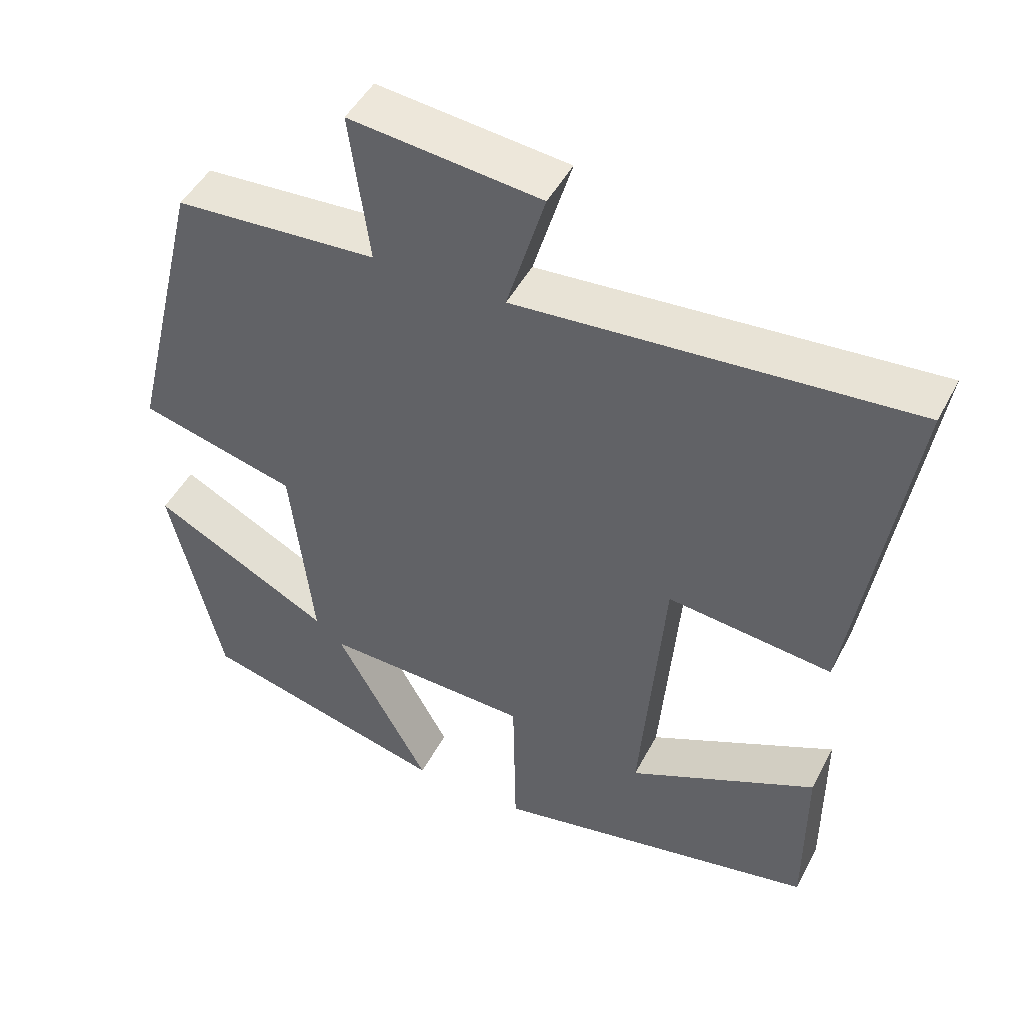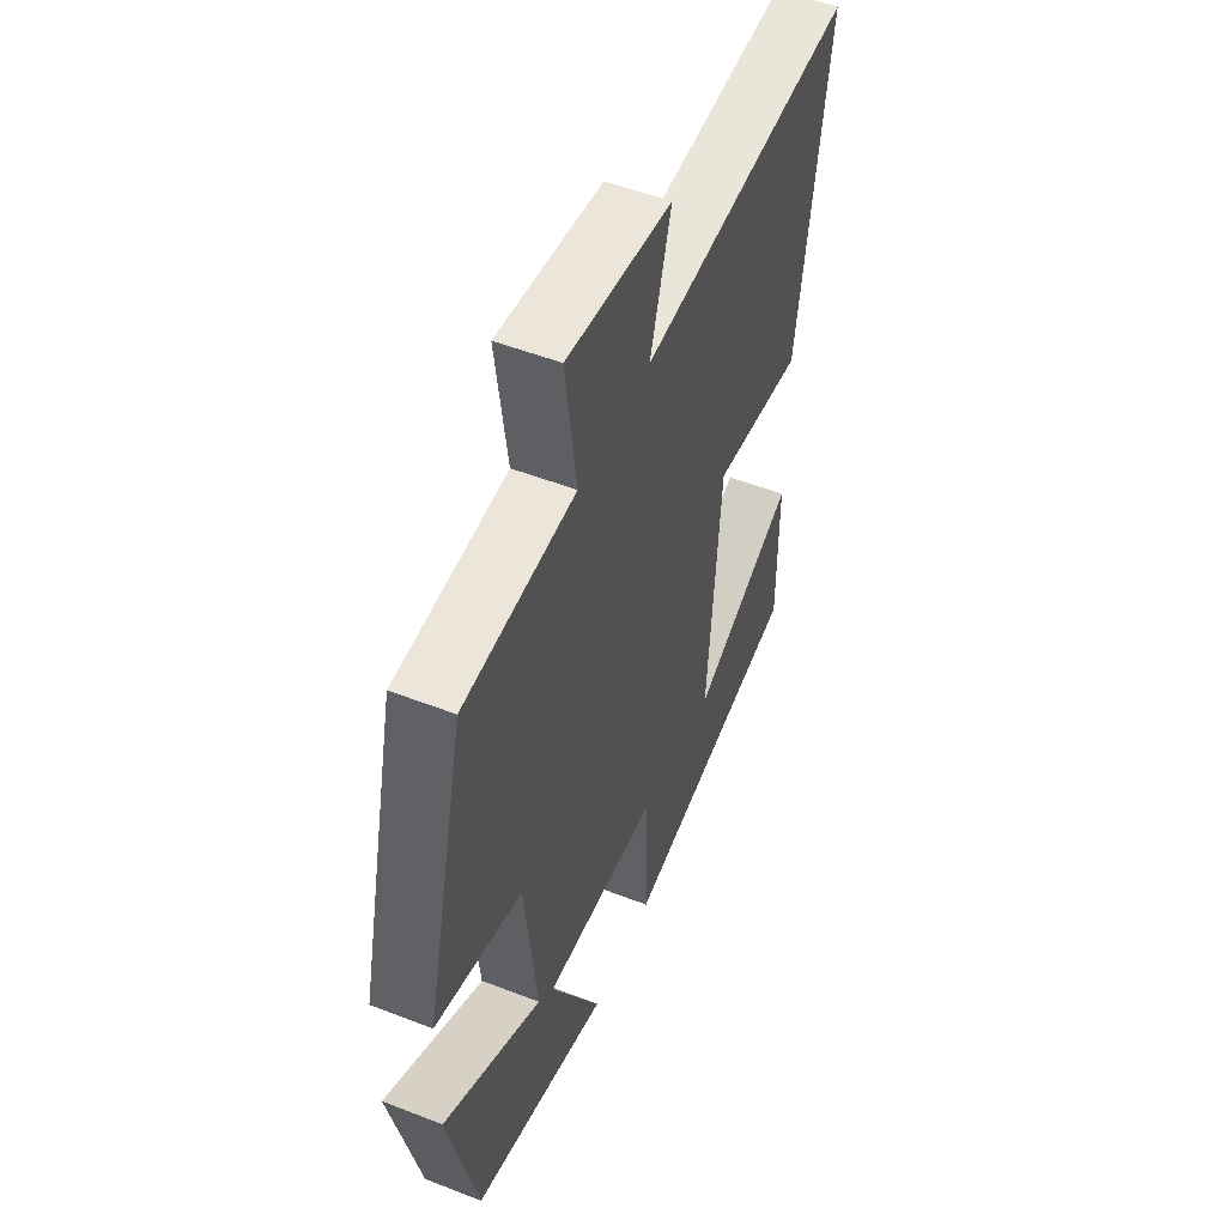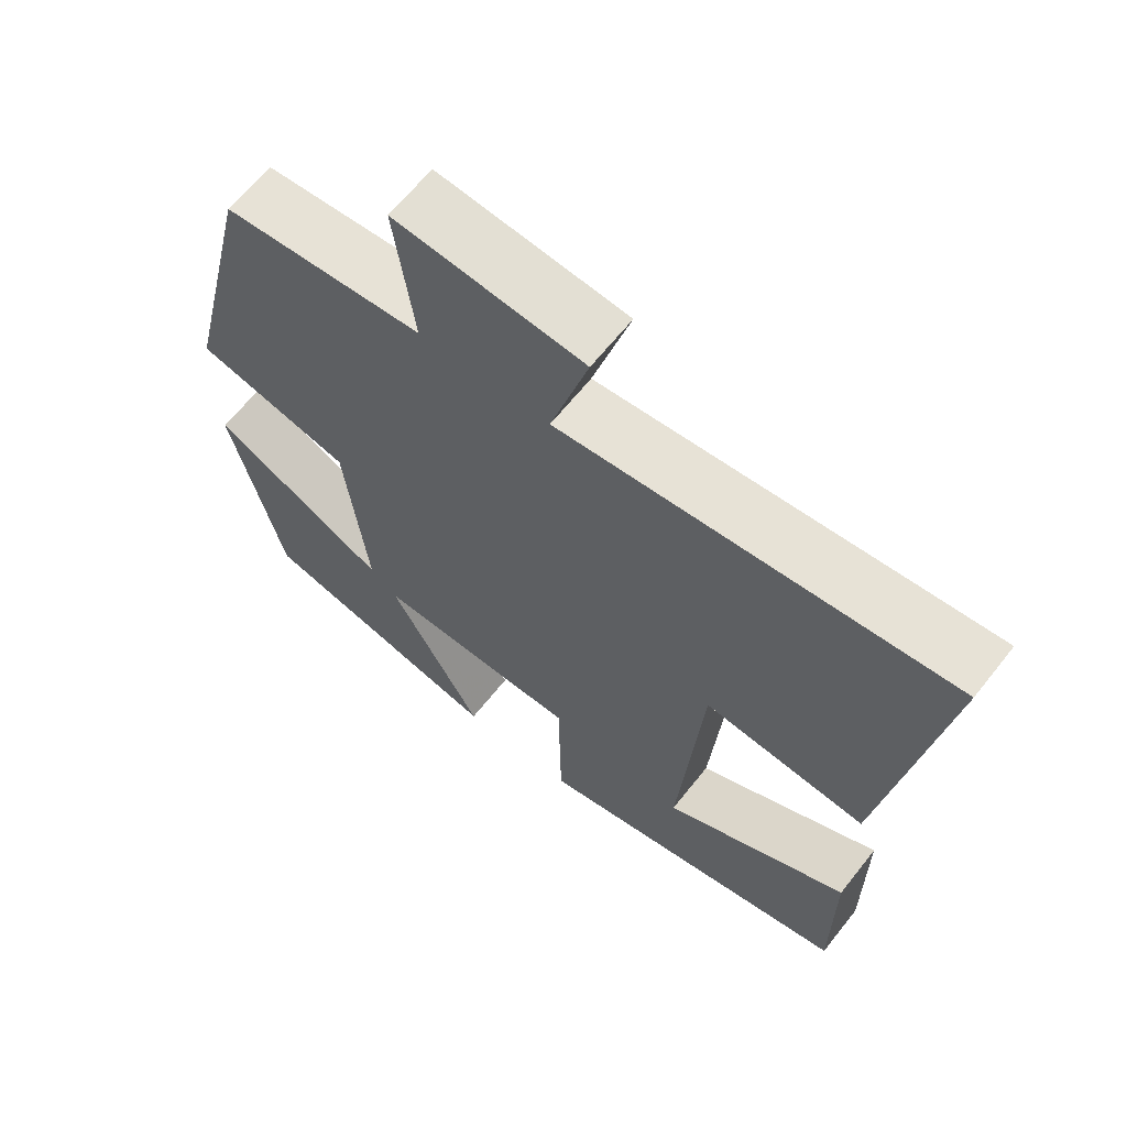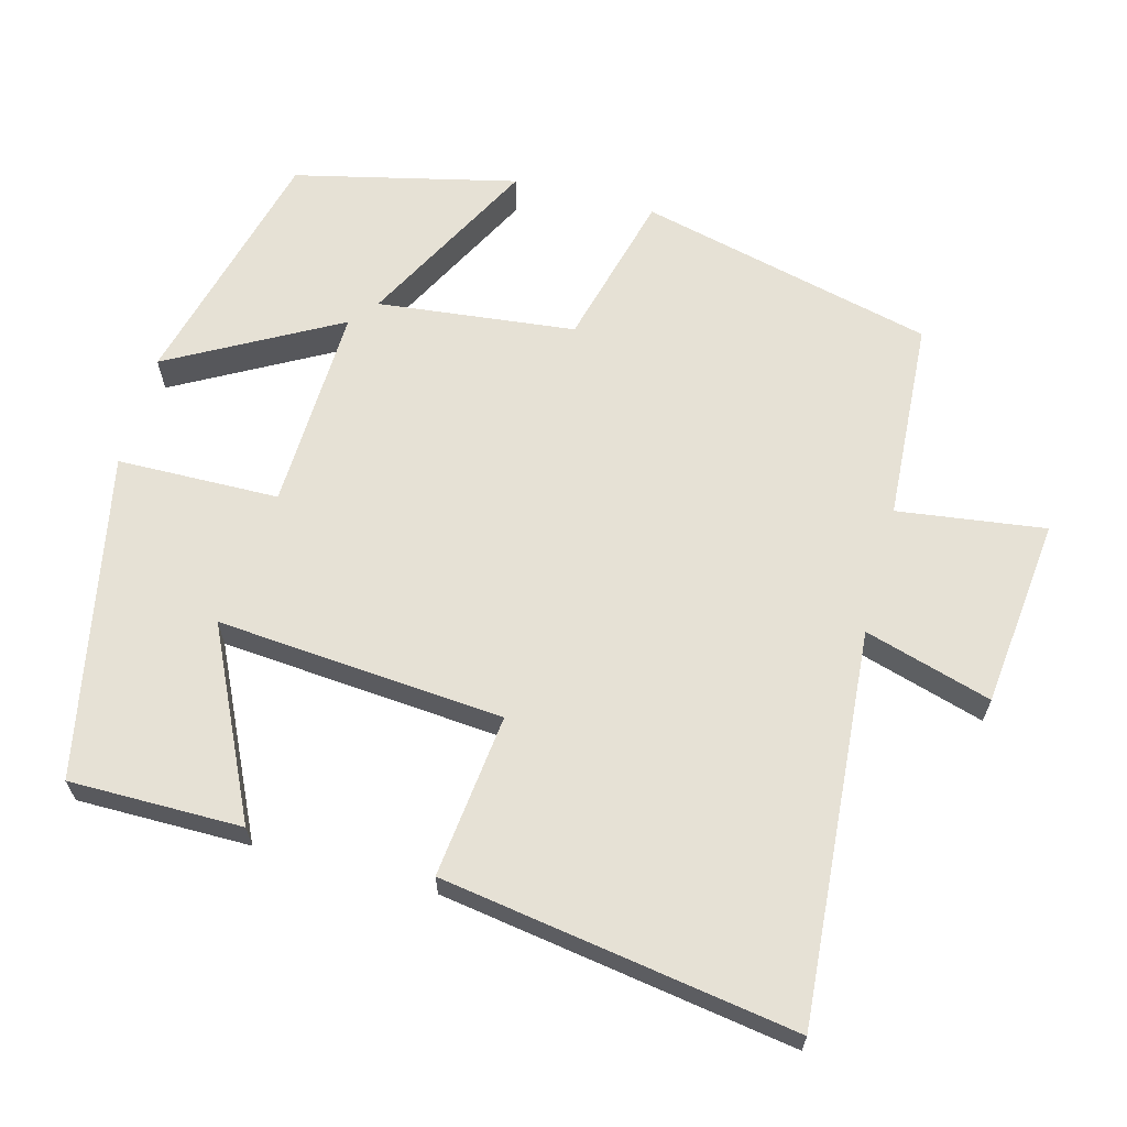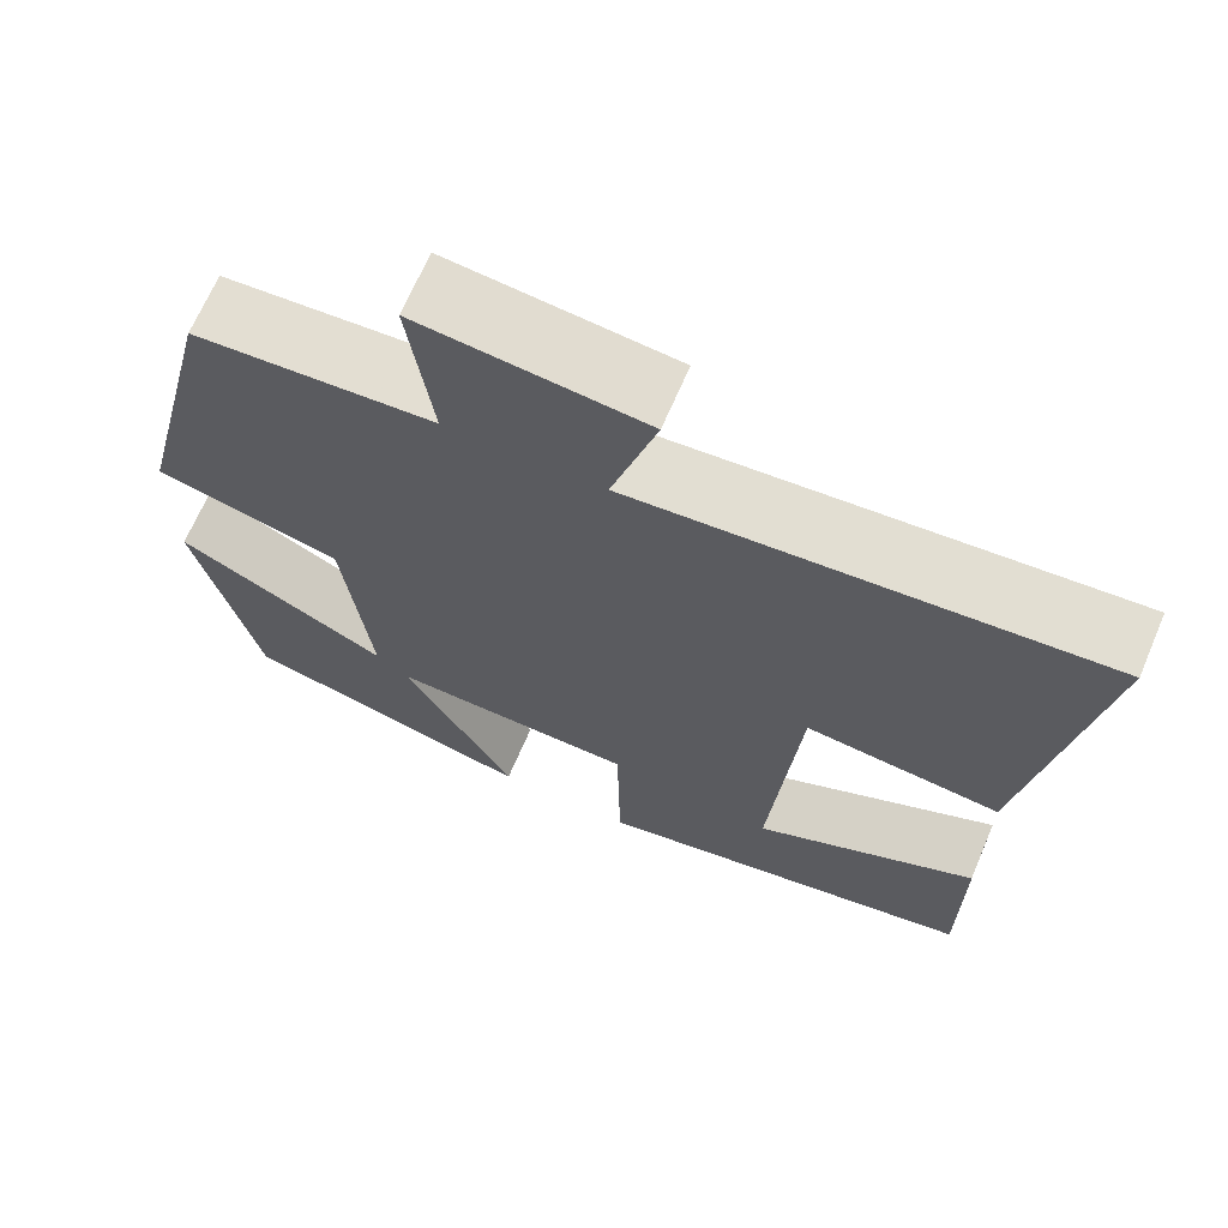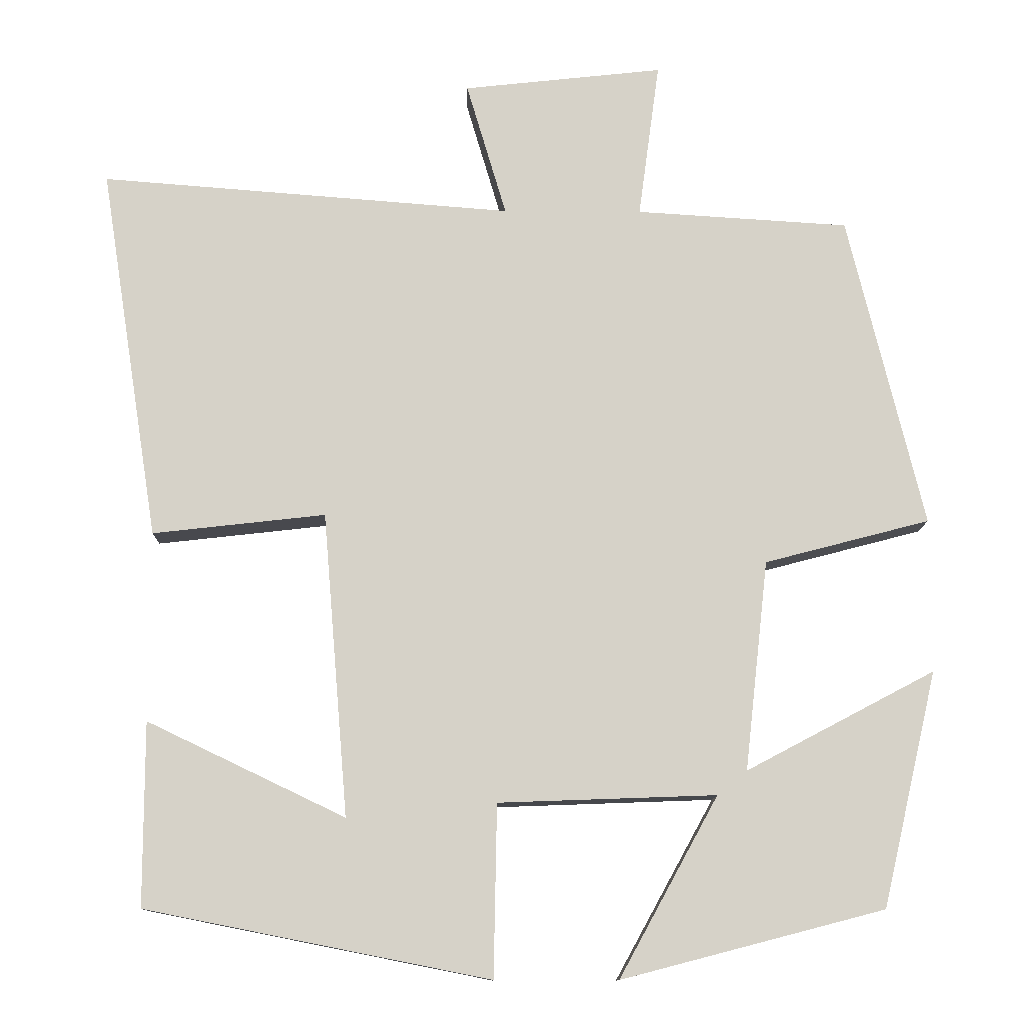
<metadata>
{"format":"obj","ext":"obj","renderer":"f3d","projection":"perspective","resolution":1024,"background":"white","views":[{"elev":47.2,"azim":-153.4,"up":"+Z"},{"elev":51.6,"azim":112.9,"up":"+Z"},{"elev":64.0,"azim":-141.7,"up":"+Z"},{"elev":64.5,"azim":-75.0,"up":"+Y"},{"elev":67.7,"azim":-156.8,"up":"+Z"},{"elev":-11.7,"azim":-1.1,"up":"+Z"}]}
</metadata>
<code>
v -0.5 0.07 -0.413
v -0.5 0.07 -0.179
v -0.247 0.07 -0.3
v -0.279 0.07 0.088
v -0.5 0.07 0.063
v -0.575 0.07 0.541
v -0.047 0.07 0.5
v -0.098 0.07 0.672
v 0.158 0.07 0.7
v 0.131 0.07 0.5
v 0.403 0.07 0.483
v 0.5 0.07 0.083
v 0.289 0.07 0.028
v 0.259 0.07 -0.24
v 0.5 0.07 -0.113
v 0.43 0.07 -0.413
v 0.095 0.07 -0.5
v 0.221 0.07 -0.271
v -0.057 0.07 -0.281
v -0.061 0.07 -0.5
v -0.5 0 -0.413
v -0.5 0 -0.179
v -0.247 0 -0.3
v -0.279 0 0.088
v -0.5 0 0.063
v -0.575 0 0.541
v -0.047 0 0.5
v -0.098 0 0.672
v 0.158 0 0.7
v 0.131 0 0.5
v 0.403 0 0.483
v 0.5 0 0.083
v 0.289 0 0.028
v 0.259 0 -0.24
v 0.5 0 -0.113
v 0.43 0 -0.413
v 0.095 0 -0.5
v 0.221 0 -0.271
v -0.057 0 -0.281
v -0.061 0 -0.5
f 19 20 1
f 15 16 17 18
f 14 15 18
f 13 14 18 19
f 10 11 12 13
f 10 13 19
f 7 8 9 10
f 7 10 19
f 4 5 6 7
f 3 4 7 19
f 1 2 3
f 1 3 19
f 21 40 39
f 38 37 36 35
f 38 35 34
f 39 38 34 33
f 33 32 31 30
f 39 33 30
f 30 29 28 27
f 39 30 27
f 27 26 25 24
f 39 27 24 23
f 23 22 21
f 39 23 21
f 1 21 22 2
f 2 22 23 3
f 3 23 24 4
f 4 24 25 5
f 5 25 26 6
f 6 26 27 7
f 7 27 28 8
f 8 28 29 9
f 9 29 30 10
f 10 30 31 11
f 11 31 32 12
f 12 32 33 13
f 13 33 34 14
f 14 34 35 15
f 15 35 36 16
f 16 36 37 17
f 17 37 38 18
f 18 38 39 19
f 19 39 40 20
f 20 40 21 1

</code>
